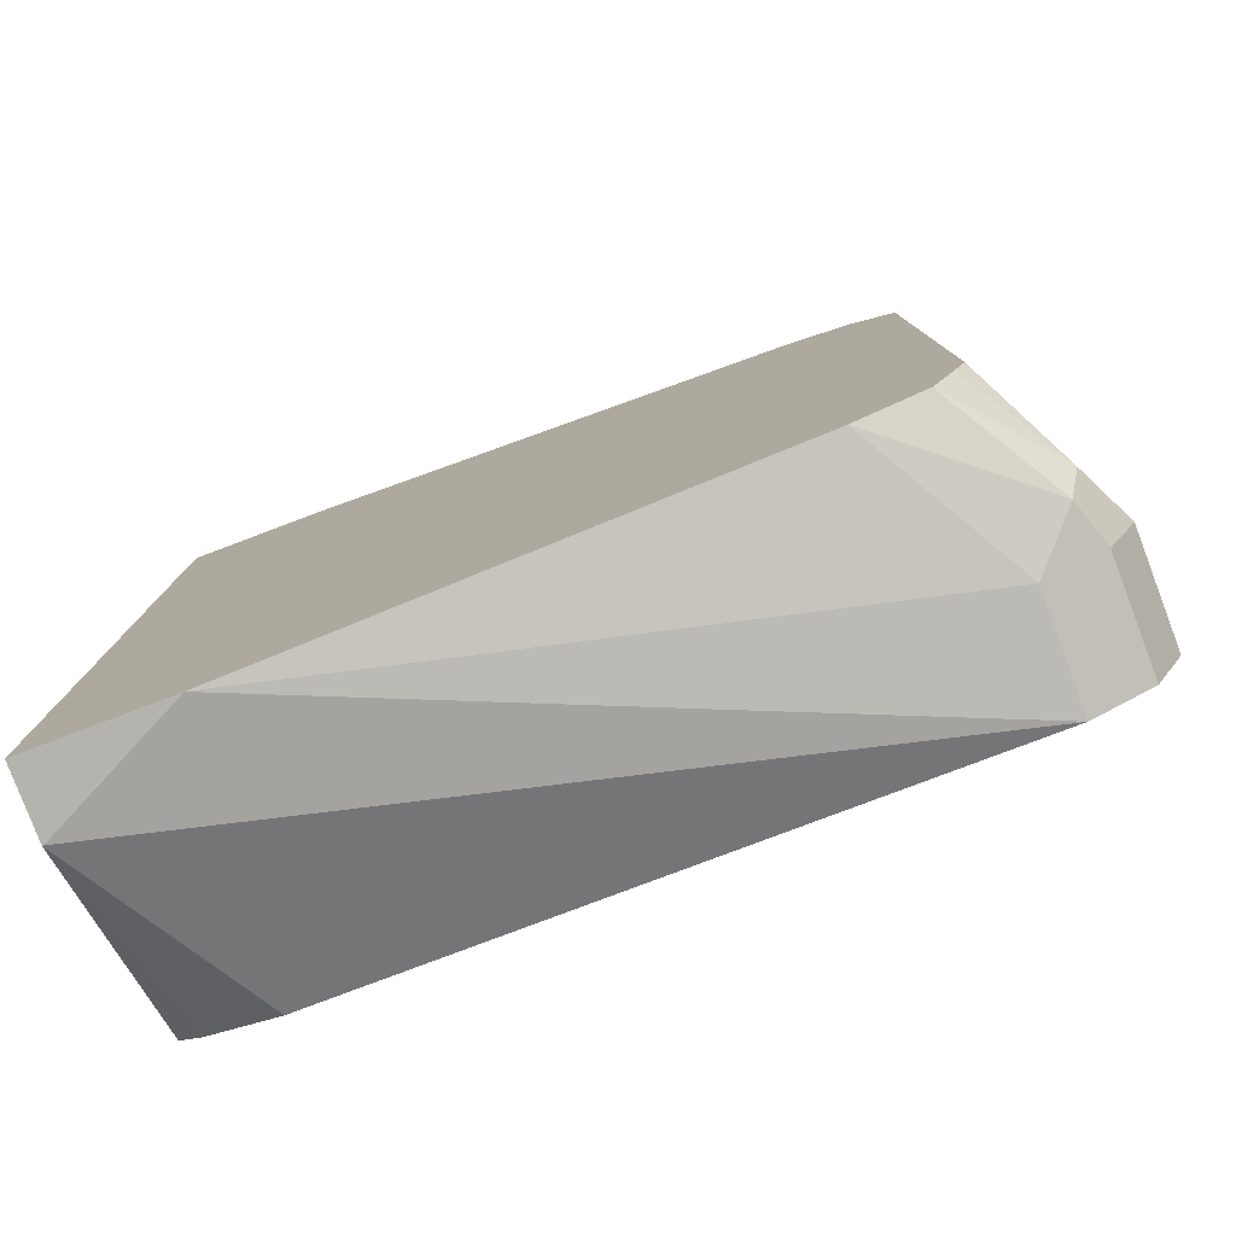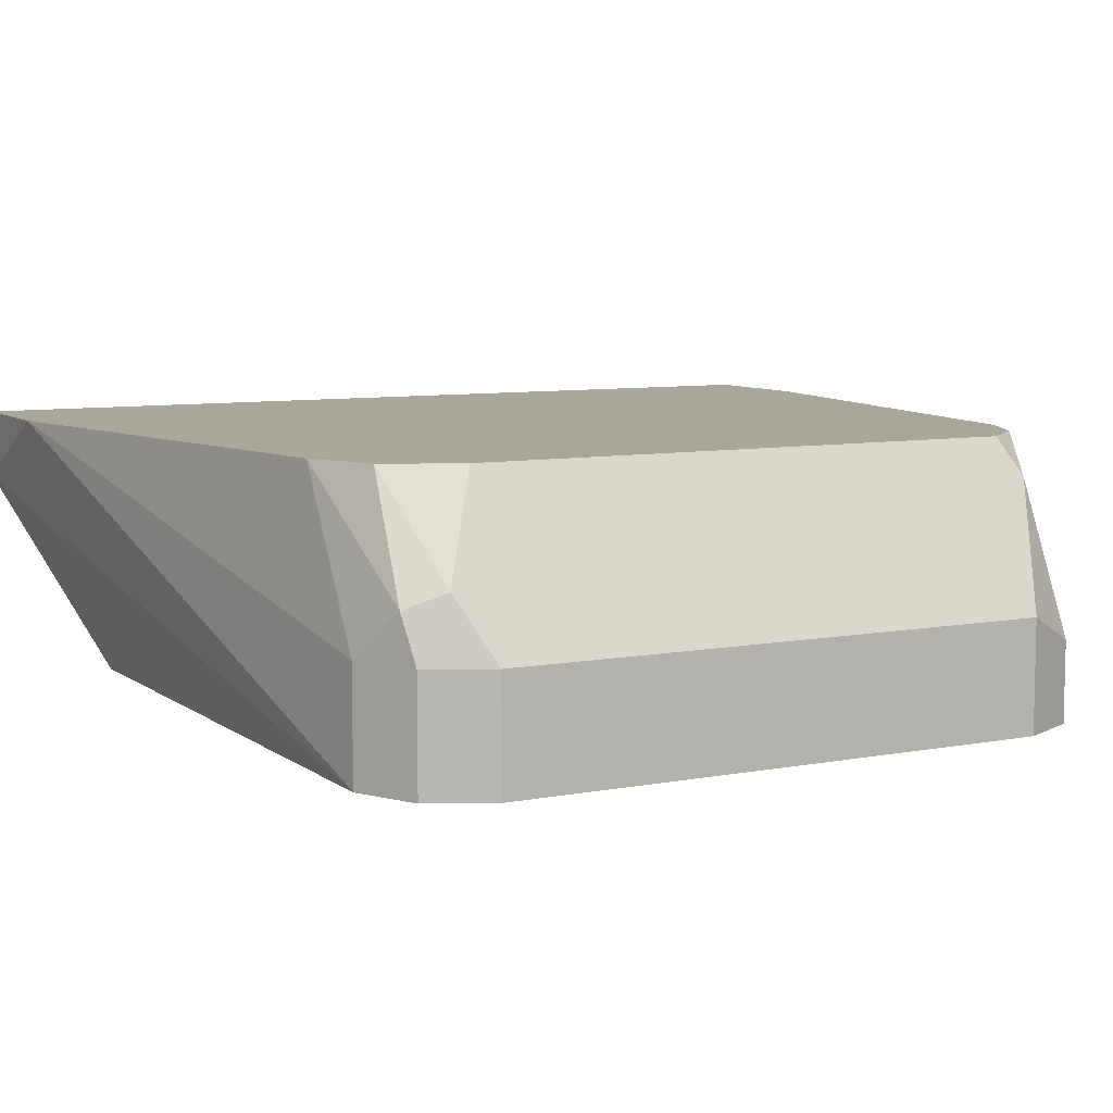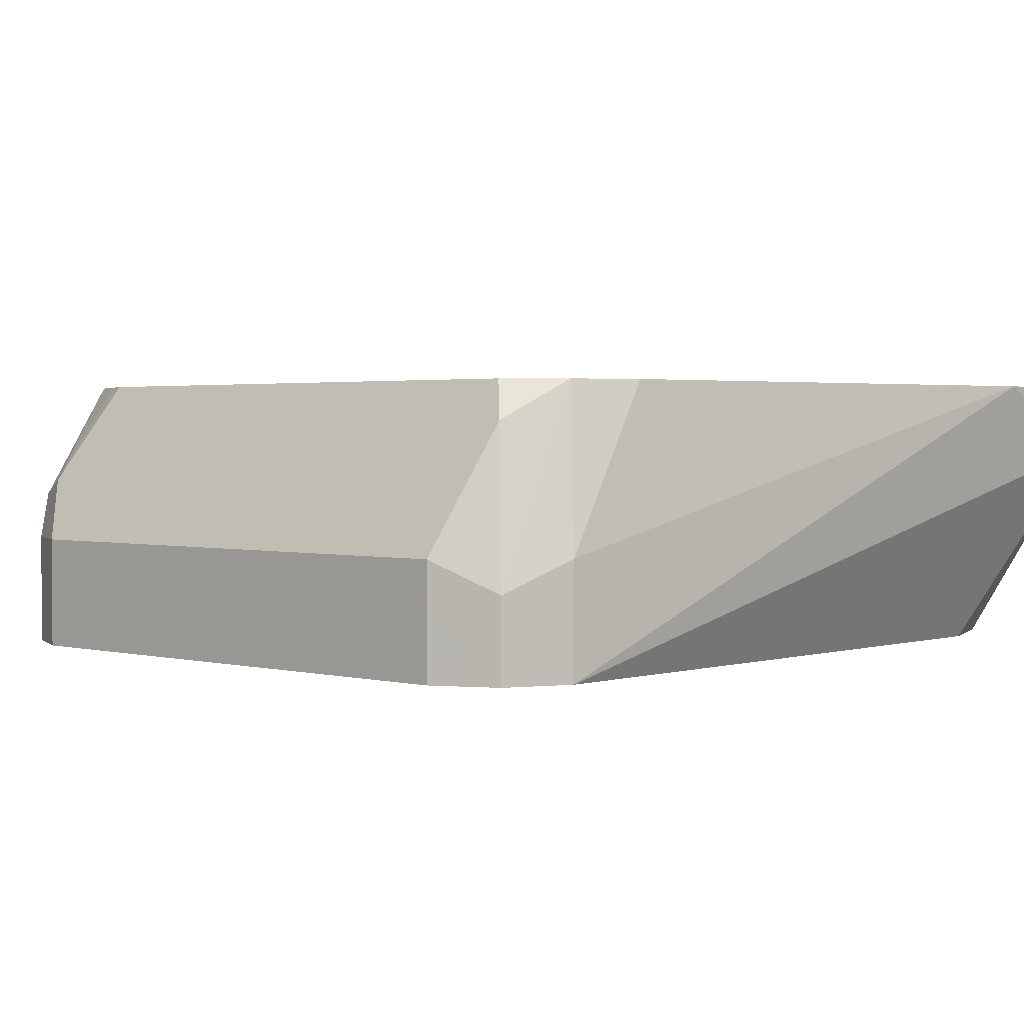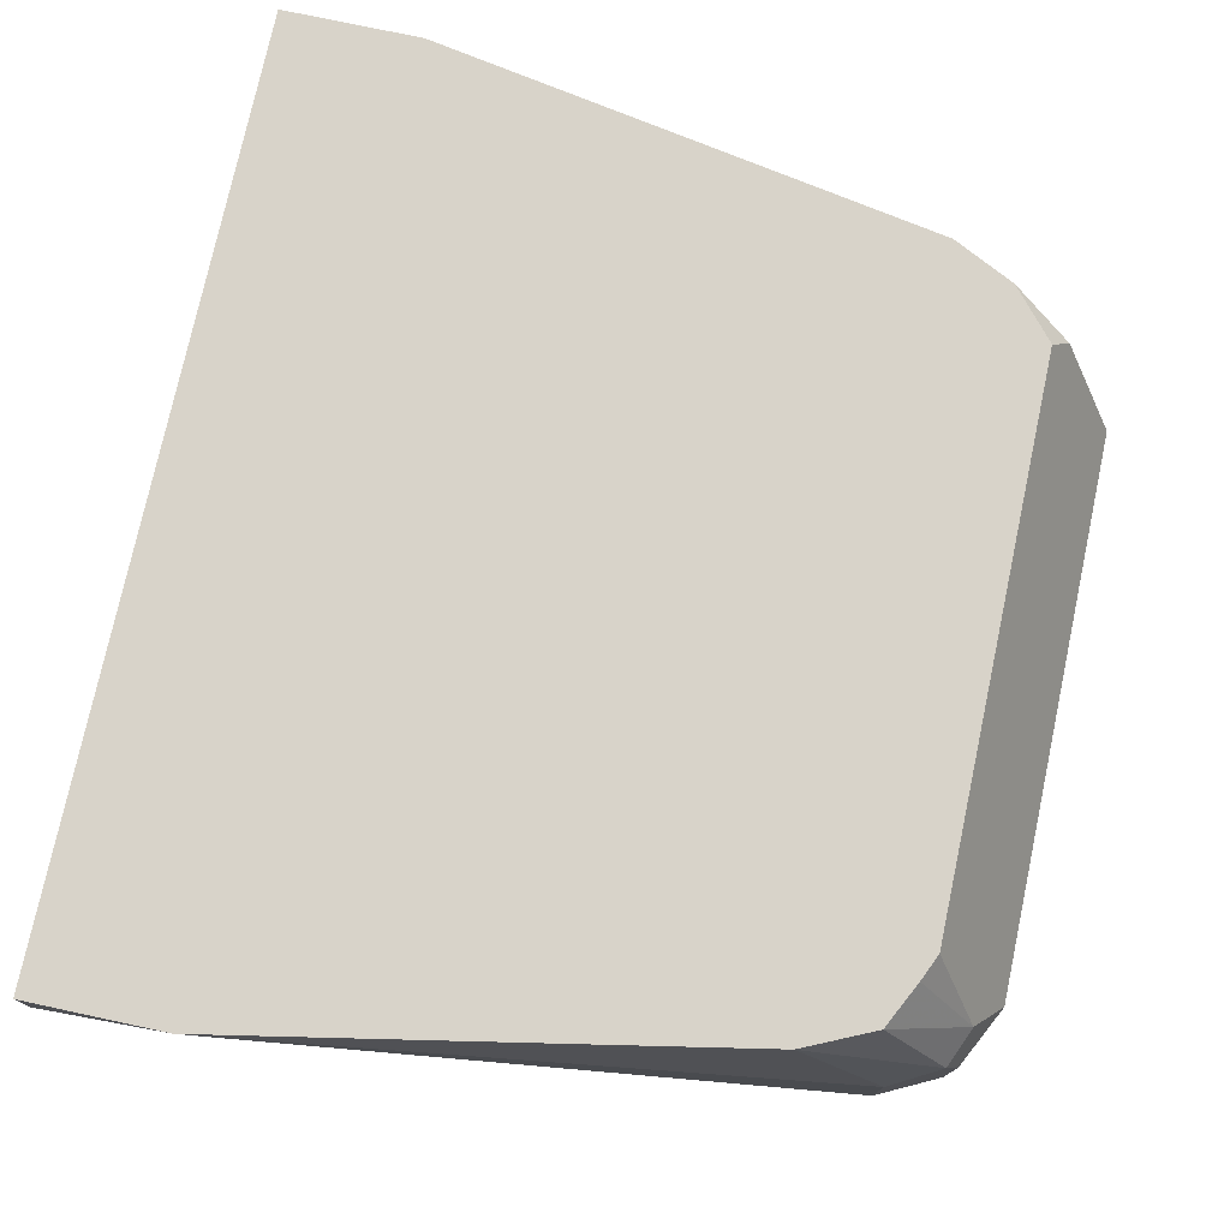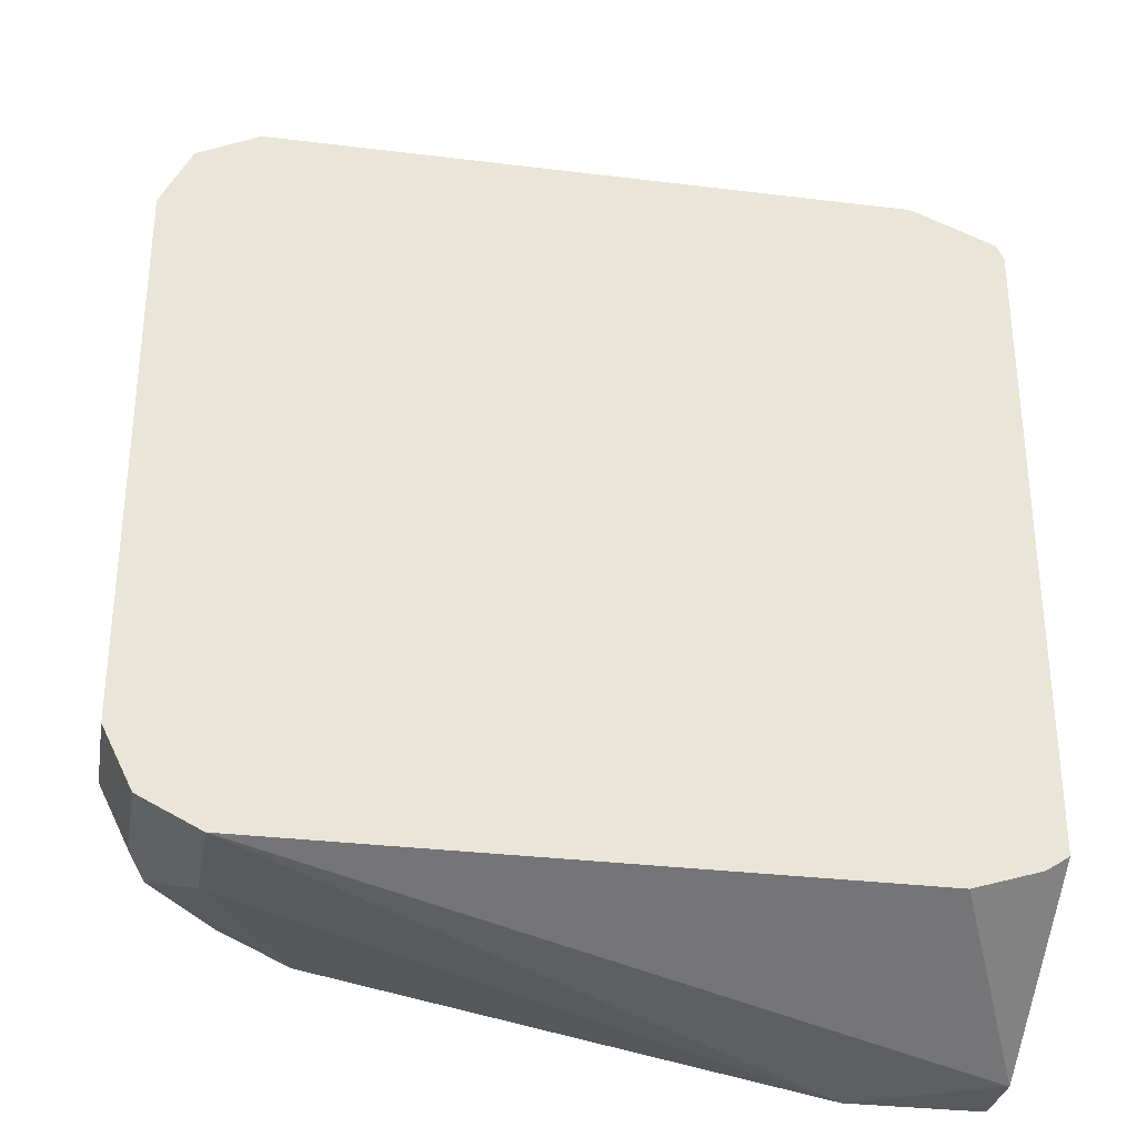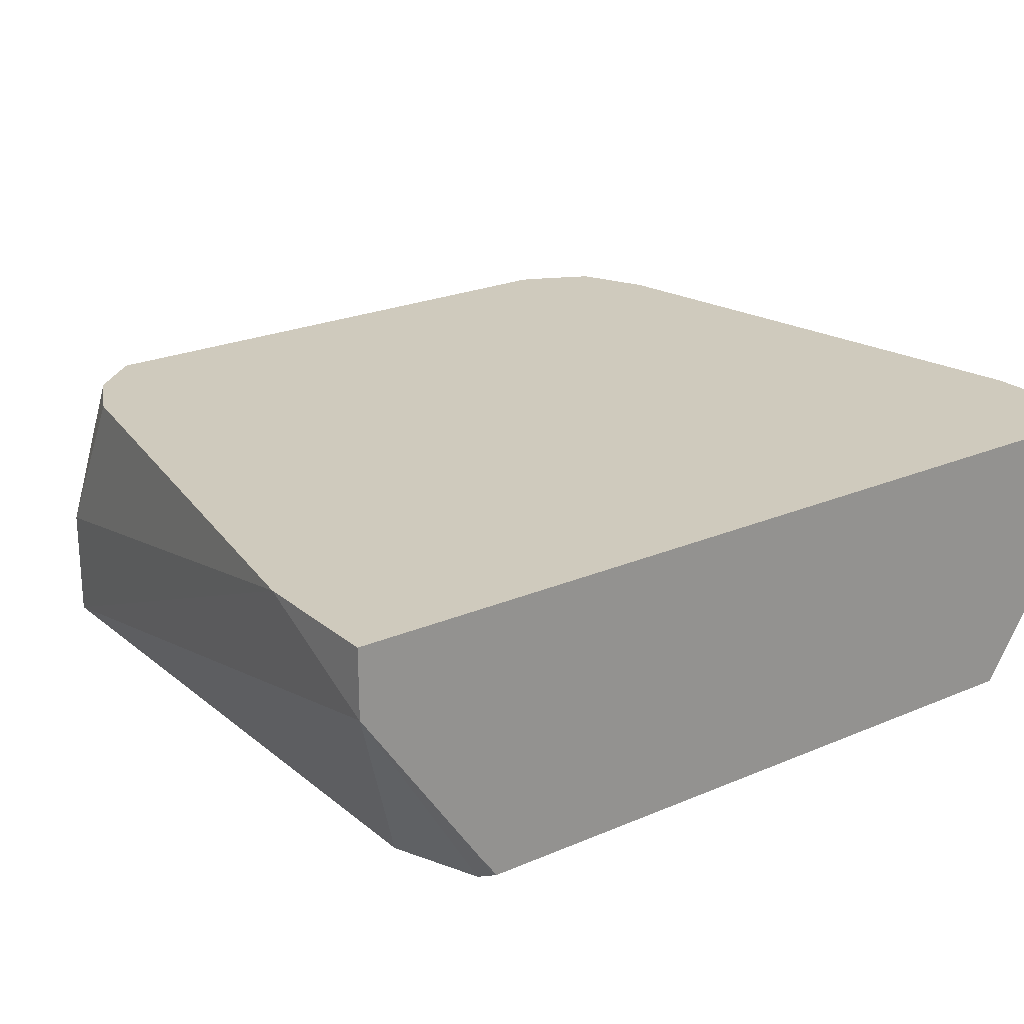
<metadata>
{"format":"obj","ext":"obj","renderer":"f3d","projection":"perspective","resolution":1024,"background":"white","views":[{"elev":-79.9,"azim":20.7,"up":"+Y"},{"elev":7.8,"azim":61.7,"up":"+Z"},{"elev":2.0,"azim":132.5,"up":"+Z"},{"elev":75.9,"azim":12.1,"up":"+Z"},{"elev":-31.4,"azim":170.1,"up":"+Y"},{"elev":23.0,"azim":-126.2,"up":"+Z"}]}
</metadata>
<code>
v -0.01575 -0.2495 -0.2489
v 4.39e-06 -0.2334 -0.2833
v -0.01556 -0.2495 -0.2489
v -0.01575 -0.2495 -0.2374
v -0.01575 -0.2269 -0.2833
v -0.01413 -0.228 -0.2833
v -0.01179 -0.2296 -0.2833
v 0.1089 -0.2334 -0.2833
v -0.005569 -0.2495 -0.2439
v 0.007554 -0.2495 -0.2374
v -0.01575 -0.09343 -0.2374
v -0.01575 -0.1173 -0.2833
v 0.007472 -0.2495 -0.2374
v 0.1171 -0.2293 -0.2833
v 0.1089 -0.2334 -0.2645
v 0.09335 -0.2334 -0.2374
v 0.007554 -0.09343 -0.2374
v -0.01575 -0.09343 -0.2489
v -0.01575 -0.1147 -0.2798
v -0.01555 -0.1168 -0.2833
v 0.1193 -0.2282 -0.2833
v 0.1193 -0.2282 -0.2645
v 0.1167 -0.2295 -0.2567
v 0.1051 -0.228 -0.2374
v 0.1089 -0.1089 -0.2645
v 0.1089 -0.1089 -0.2833
v 0.005152 -0.09343 -0.2386
v 0.09335 -0.1089 -0.2374
v -0.01562 -0.09343 -0.2489
v 4.39e-06 -0.1089 -0.2833
v -0.01446 -0.1146 -0.2833
v 0.1234 -0.22 -0.2833
v 0.1193 -0.223 -0.2541
v 0.1245 -0.2178 -0.2645
v 0.1089 -0.2203 -0.2374
v 0.1037 -0.1141 -0.2374
v 0.1193 -0.1141 -0.2697
v 0.1155 -0.1122 -0.2833
v -0.005253 -0.09343 -0.2438
v 0.1245 -0.2178 -0.2833
v 0.1109 -0.2158 -0.2374
v 0.1193 -0.1297 -0.2541
v 0.1245 -0.1245 -0.2645
v 0.1109 -0.1225 -0.2374
v 0.1141 -0.1193 -0.2437
v 0.1212 -0.1179 -0.2833
v 0.1193 -0.1141 -0.2833
v 0.1245 -0.1245 -0.2833
f 23 33 24
f 18 30 31
f 22 34 33
f 22 32 34
f 22 33 23
f 21 32 22
f 19 31 20
f 18 31 19
f 18 26 30
f 15 23 16
f 17 28 25
f 17 26 27
f 17 25 26
f 16 23 24
f 24 33 35
f 14 23 15
f 14 22 23
f 14 21 22
f 12 19 20
f 11 29 18
f 18 29 26
f 25 28 36
f 32 40 34
f 25 37 38
f 11 39 29
f 43 48 46
f 42 45 44
f 42 43 45
f 37 47 38
f 37 46 47
f 37 43 46
f 37 45 43
f 36 45 37
f 25 36 37
f 36 44 45
f 34 40 48
f 33 44 41
f 33 42 44
f 33 43 42
f 33 34 43
f 33 41 35
f 26 39 27
f 26 29 39
f 25 38 26
f 34 48 43
f 11 27 39
f 4 16 24
f 10 15 16
f 2 31 30
f 2 20 31
f 2 12 20
f 2 5 12
f 2 6 5
f 1 7 2
f 1 6 7
f 1 5 6
f 1 12 5
f 2 30 26
f 1 19 12
f 1 11 18
f 1 4 11
f 1 10 4
f 1 13 10
f 1 9 13
f 1 3 9
f 1 8 3
f 1 2 8
f 11 17 27
f 1 18 19
f 2 26 38
f 2 7 6
f 2 47 46
f 8 15 10
f 8 14 15
f 8 13 9
f 2 38 47
f 4 17 11
f 4 28 17
f 4 36 28
f 4 44 36
f 4 41 44
f 4 35 41
f 8 10 13
f 4 10 16
f 3 8 9
f 2 14 8
f 2 21 14
f 2 32 21
f 2 40 32
f 2 48 40
f 4 24 35
f 2 46 48

</code>
